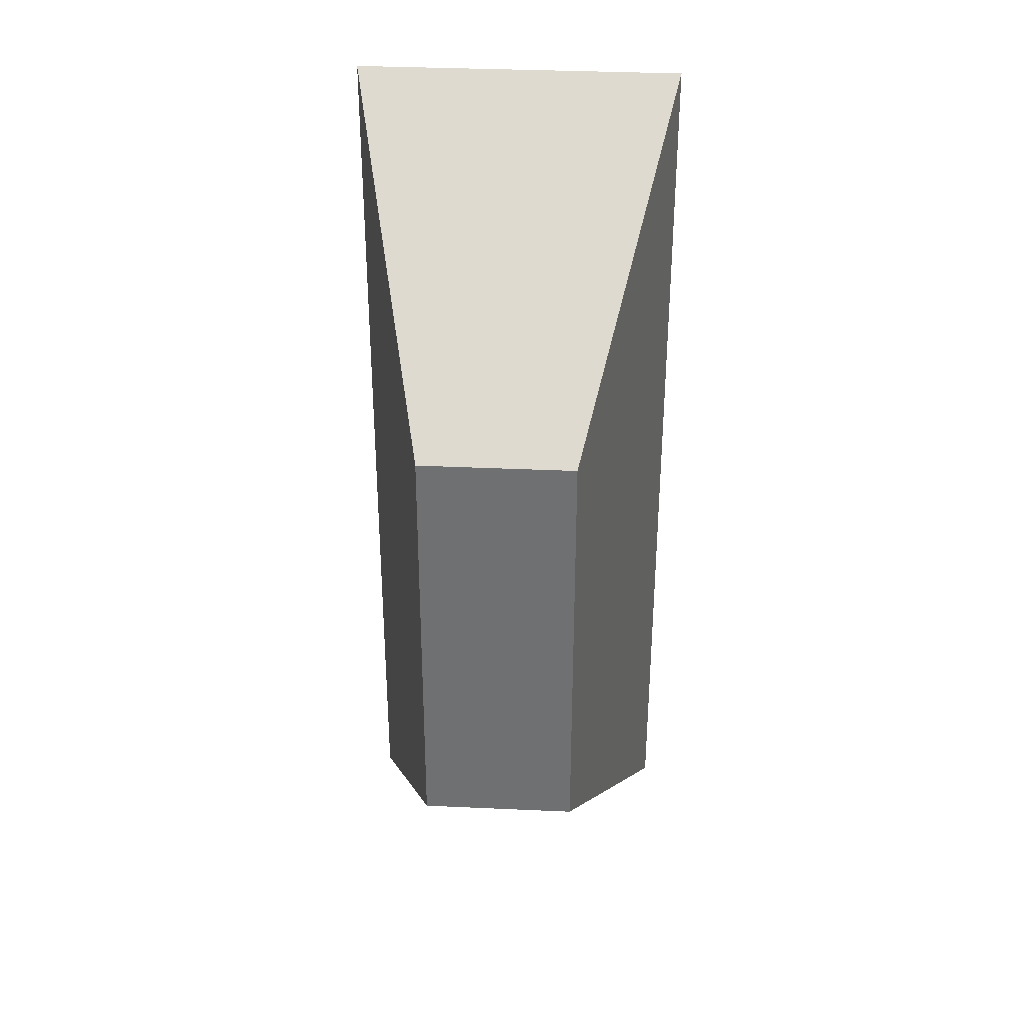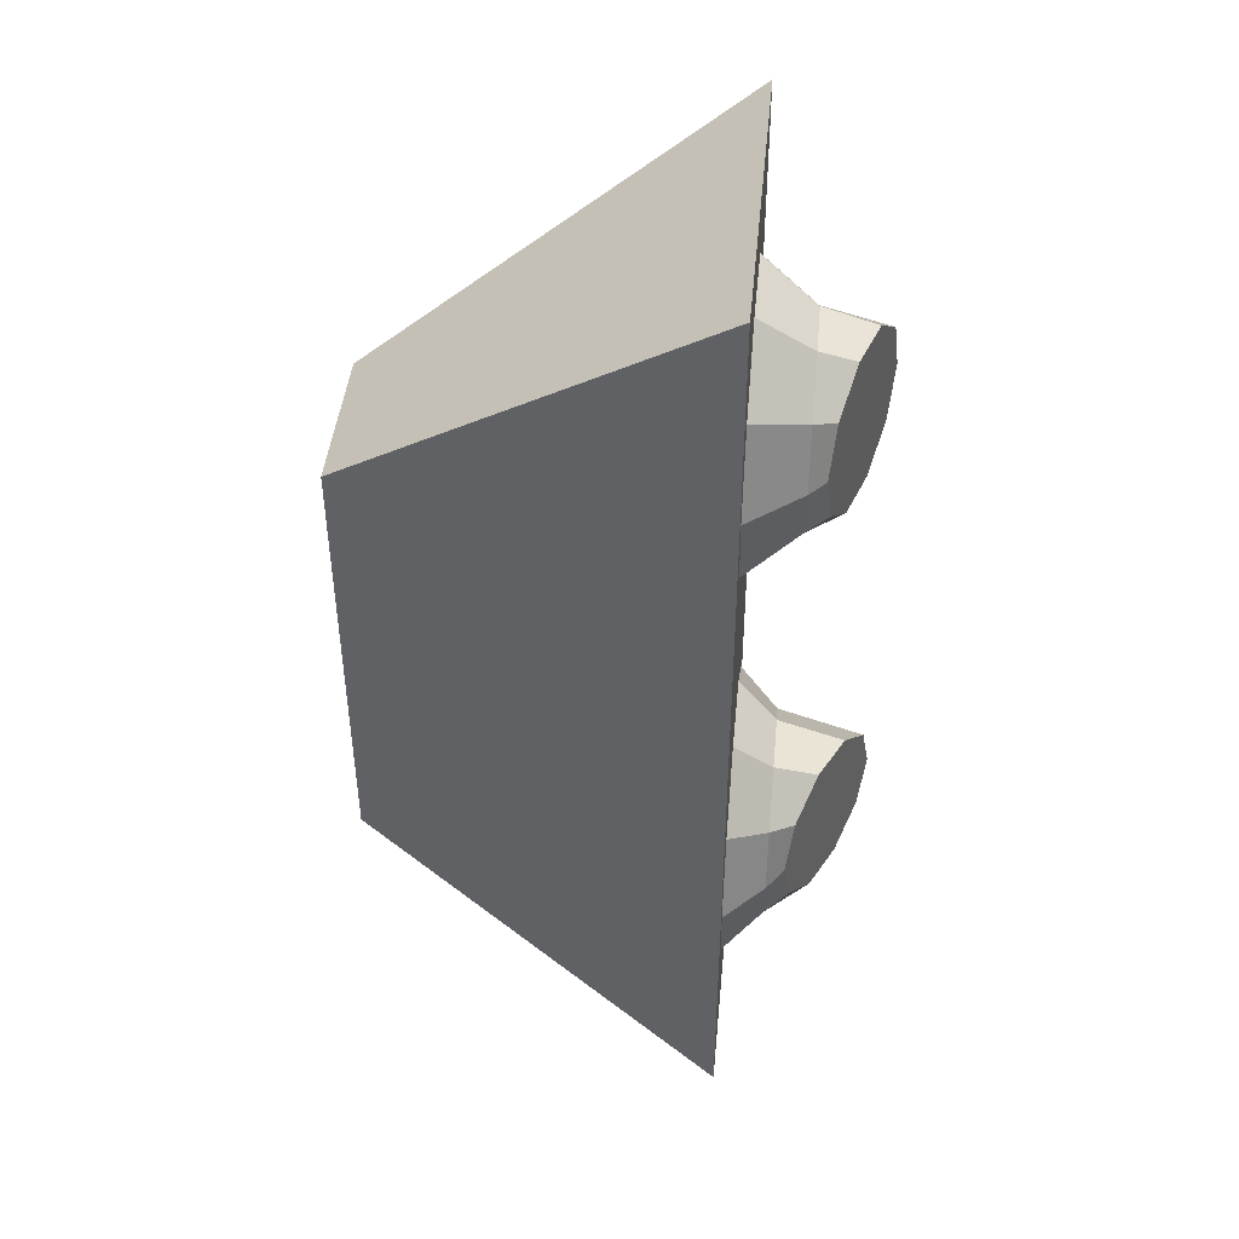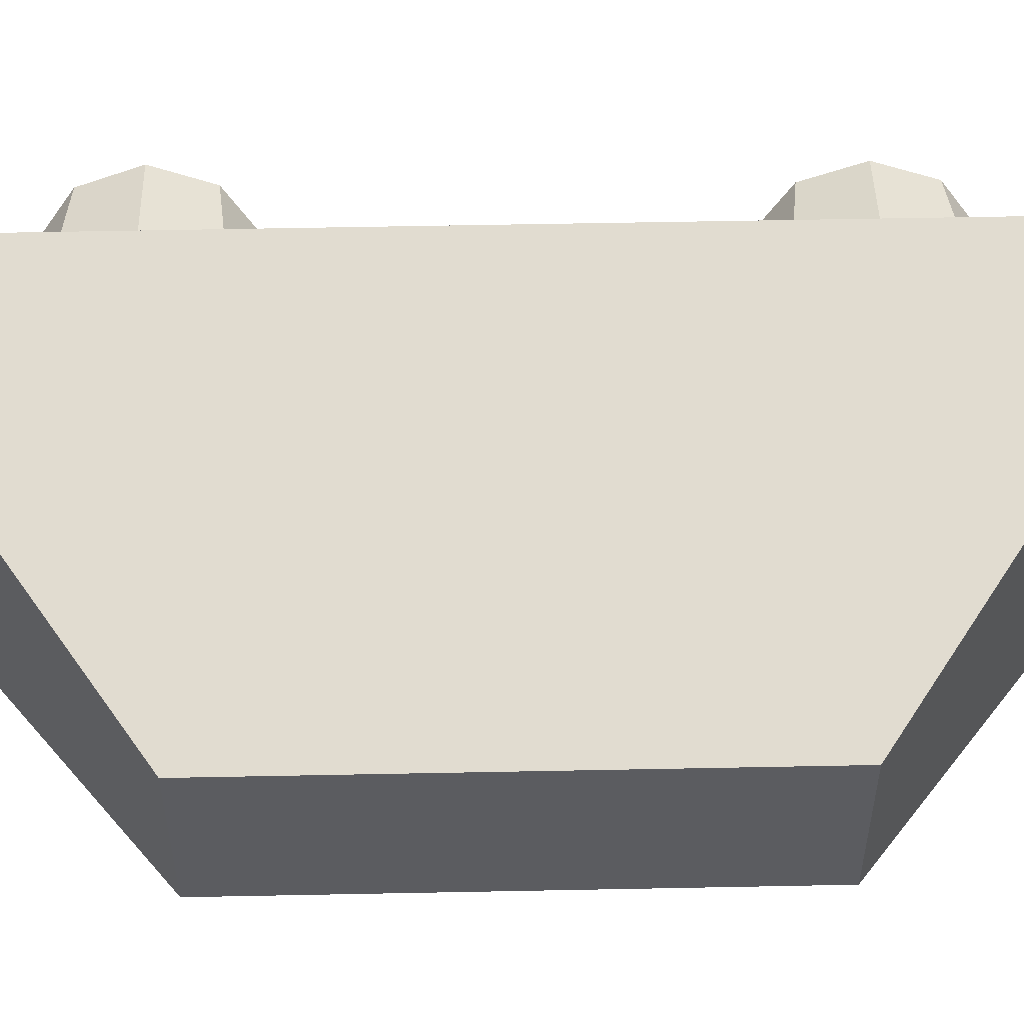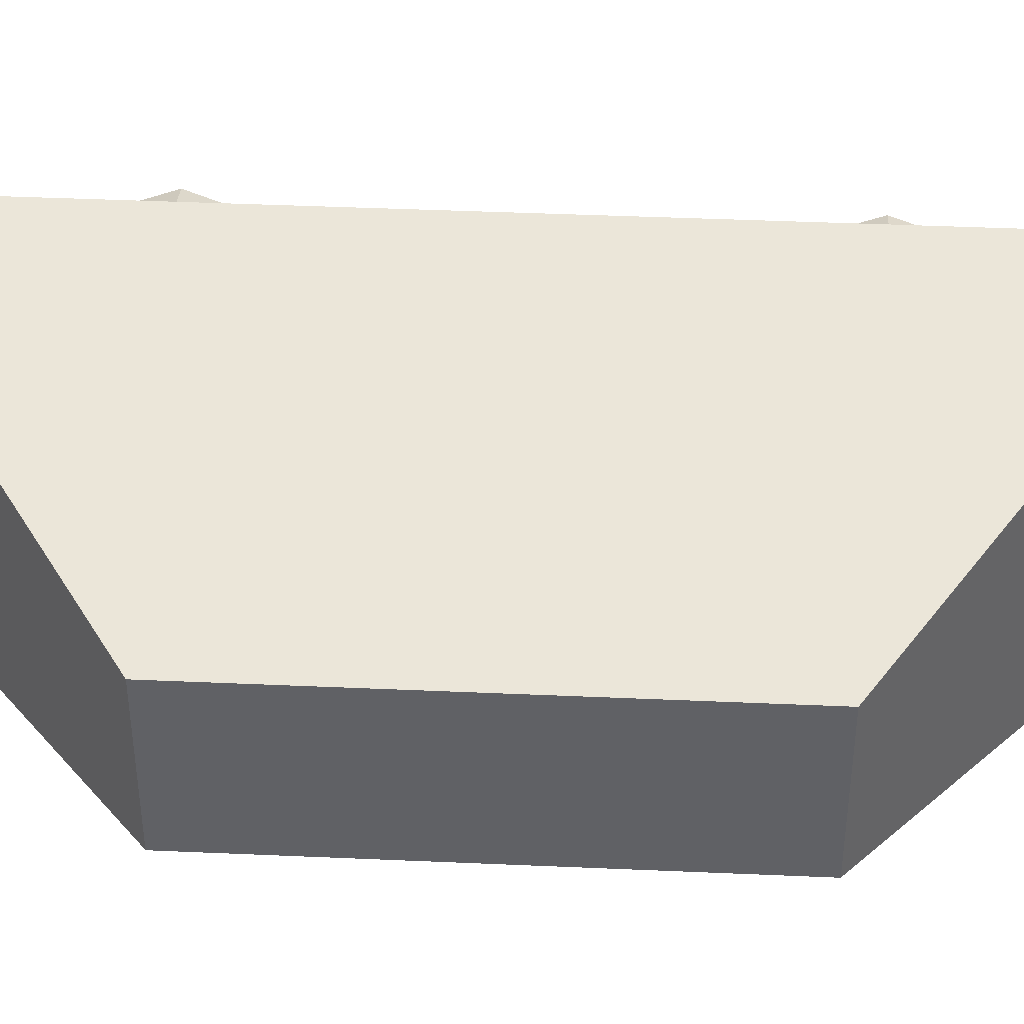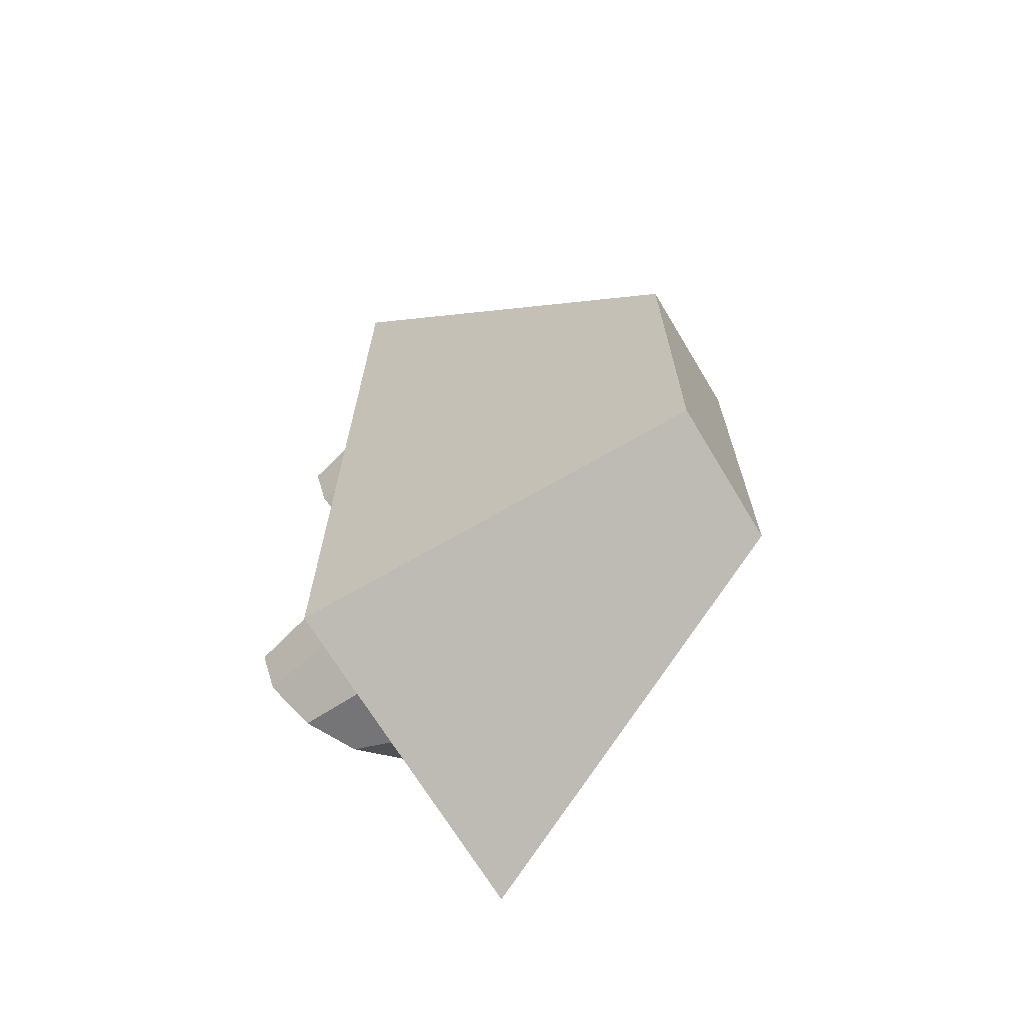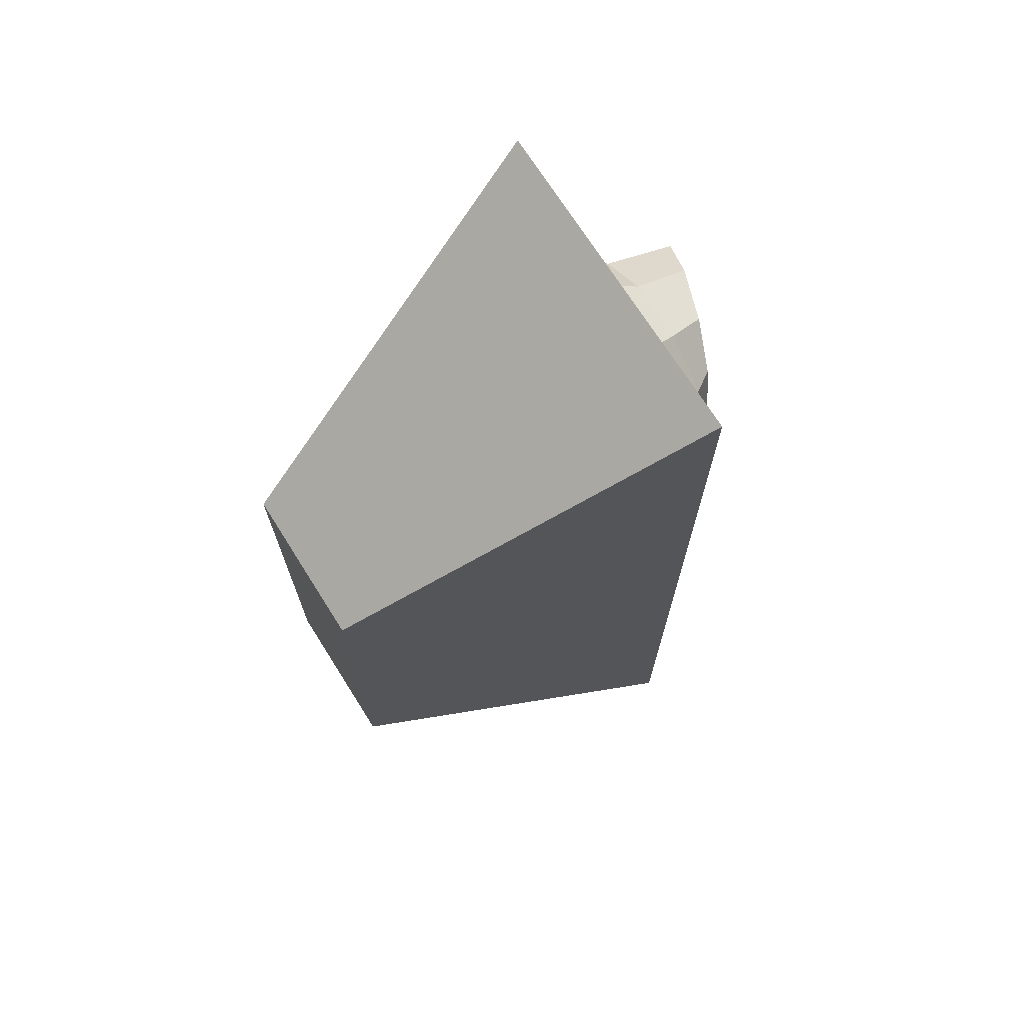
<metadata>
{"format":"obj","ext":"obj","renderer":"f3d","projection":"perspective","resolution":1024,"background":"white","views":[{"elev":34.7,"azim":-86.5,"up":"+Z"},{"elev":44.3,"azim":5.5,"up":"+Z"},{"elev":55.4,"azim":-91.2,"up":"+Y"},{"elev":42.5,"azim":-87.0,"up":"+Y"},{"elev":-68.7,"azim":-149.0,"up":"+Z"},{"elev":71.4,"azim":-32.3,"up":"+Z"}]}
</metadata>
<code>
o Plane
v -0.4889 0.3735 0.9215
v 1 0 1.986
v -0.4889 0.3735 -0.9142
v 1 0 -1.978
v -0.4889 1.018 -0.9142
v -0.4889 1.018 0.9215
v 1 1.391 1.986
v 1 1.391 -1.978
v 1 1.285 1.059
v 1 1.172 1.405
v 1 0.8778 1.619
v 1 0.5136 1.619
v 1 0.2189 1.405
v 1 0.1064 1.059
v 1 0.2189 0.7124
v 1 0.5136 0.4983
v 1 0.8778 0.4983
v 1 1.172 0.7124
v 1 1.285 -1.037
v 1 1.172 -0.6909
v 1 0.8778 -0.4769
v 1 0.5136 -0.4769
v 1 0.2189 -0.6909
v 1 0.1064 -1.037
v 1 0.2189 -1.384
v 1 0.5136 -1.598
v 1 0.8778 -1.598
v 1 1.172 -1.384
v 1.216 1.03 1.302
v 1.216 1.109 1.059
v 1.216 0.8235 1.452
v 1.216 0.5679 1.452
v 1.216 0.3611 1.302
v 1.216 0.2821 1.059
v 1.216 0.3611 0.8157
v 1.216 0.5679 0.6655
v 1.216 0.8235 0.6655
v 1.216 1.03 0.8157
v 1.165 1.038 -0.7887
v 1.165 1.119 -1.037
v 1.165 0.8264 -0.635
v 1.165 0.5649 -0.635
v 1.165 0.3534 -0.7887
v 1.165 0.2726 -1.037
v 1.165 0.3534 -1.286
v 1.165 0.5649 -1.44
v 1.165 0.8264 -1.44
v 1.165 1.038 -1.286
v 1.527 0.956 -0.8259
v 1.446 0.7951 -0.6952
v 1.347 0.5962 -0.6952
v 1.267 0.4353 -0.8259
v 1.236 0.3739 -1.037
v 1.267 0.4353 -1.249
v 1.347 0.5962 -1.379
v 1.446 0.7951 -1.379
v 1.527 0.956 -1.249
v 1.558 1.017 -1.037
v 1.49 0.9716 1.27
v 1.432 0.8011 1.401
v 1.361 0.5903 1.401
v 1.304 0.4198 1.27
v 1.282 0.3547 1.059
v 1.304 0.4198 0.8473
v 1.361 0.5903 0.7167
v 1.432 0.8011 0.7167
v 1.49 0.9716 0.8473
v 1.511 1.037 1.059
v 1.469 0.9098 1.223
v 1.424 0.7775 1.324
v 1.369 0.6139 1.324
v 1.325 0.4815 1.223
v 1.308 0.431 1.059
v 1.325 0.4815 0.8947
v 1.369 0.6139 0.7932
v 1.424 0.7775 0.7932
v 1.469 0.9098 0.8947
v 1.486 0.9604 1.059
v 1.496 0.8941 -0.8762
v 1.435 0.7715 -0.7765
v 1.359 0.6199 -0.7765
v 1.298 0.4972 -0.8762
v 1.274 0.4504 -1.037
v 1.298 0.4972 -1.199
v 1.359 0.6199 -1.298
v 1.435 0.7715 -1.298
v 1.496 0.8941 -1.199
v 1.519 0.9409 -1.037
f 20 19 28 27 26 25 24 23 22 21
f 10 9 18 17 16 15 14 13 12 11
f 1 3 4 2
f 6 7 8 5
f 1 2 7 6
f 2 4 8 7
f 3 1 6 5
f 4 3 5 8
f 16 17 37 36
f 9 10 29 30
f 24 25 45 44
f 17 18 38 37
f 10 11 31 29
f 25 26 46 45
f 18 9 30 38
f 11 12 32 31
f 26 27 47 46
f 19 20 39 40
f 12 13 33 32
f 27 28 48 47
f 20 21 41 39
f 13 14 34 33
f 28 19 40 48
f 21 22 42 41
f 14 15 35 34
f 22 23 43 42
f 15 16 36 35
f 23 24 44 43
f 39 41 50 49
f 41 42 51 50
f 42 43 52 51
f 43 44 53 52
f 44 45 54 53
f 45 46 55 54
f 46 47 56 55
f 47 48 57 56
f 48 40 58 57
f 40 39 49 58
f 29 31 60 59
f 31 32 61 60
f 32 33 62 61
f 33 34 63 62
f 34 35 64 63
f 35 36 65 64
f 36 37 66 65
f 37 38 67 66
f 38 30 68 67
f 30 29 59 68
f 59 60 70 69
f 60 61 71 70
f 61 62 72 71
f 62 63 73 72
f 63 64 74 73
f 64 65 75 74
f 65 66 76 75
f 66 67 77 76
f 67 68 78 77
f 68 59 69 78
f 49 50 80 79
f 50 51 81 80
f 51 52 82 81
f 52 53 83 82
f 53 54 84 83
f 54 55 85 84
f 55 56 86 85
f 56 57 87 86
f 57 58 88 87
f 58 49 79 88
f 79 80 81 82 83 84 85 86 87 88
f 69 70 71 72 73 74 75 76 77 78

</code>
